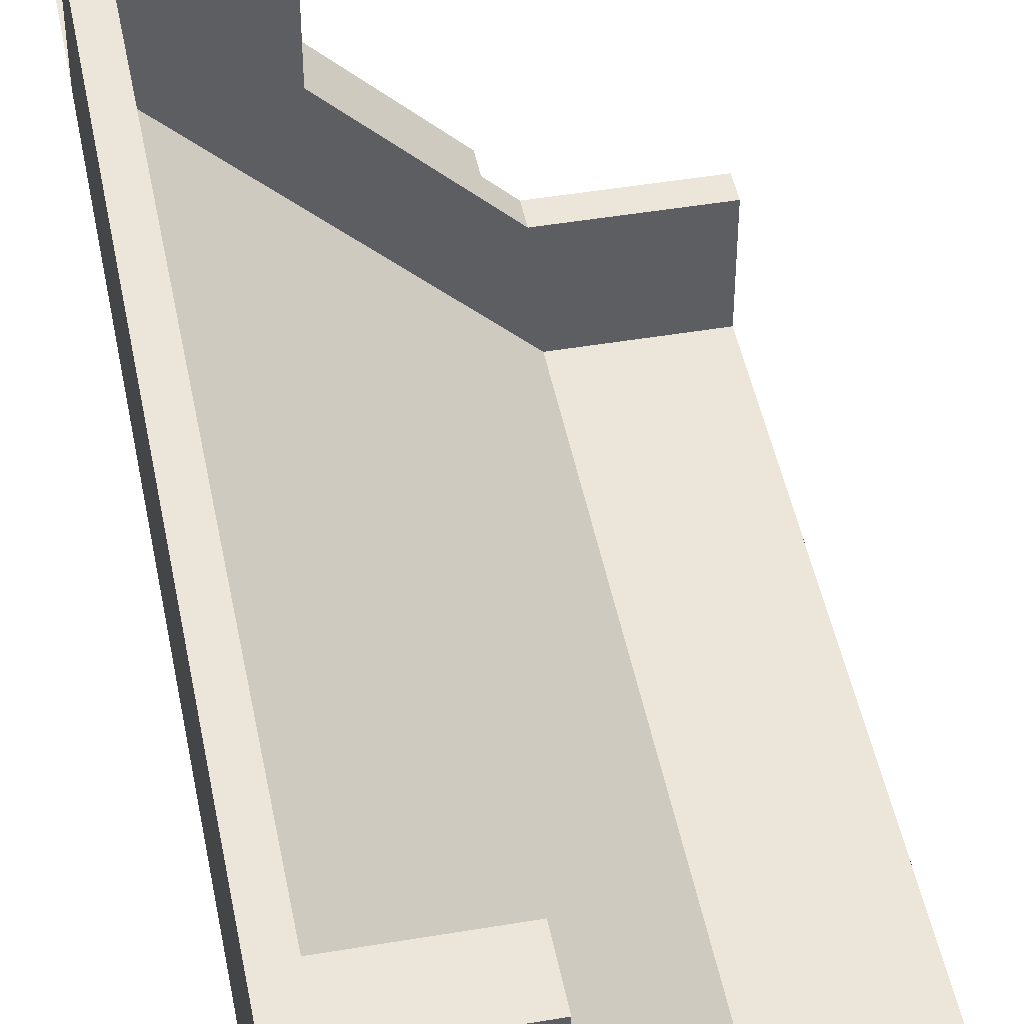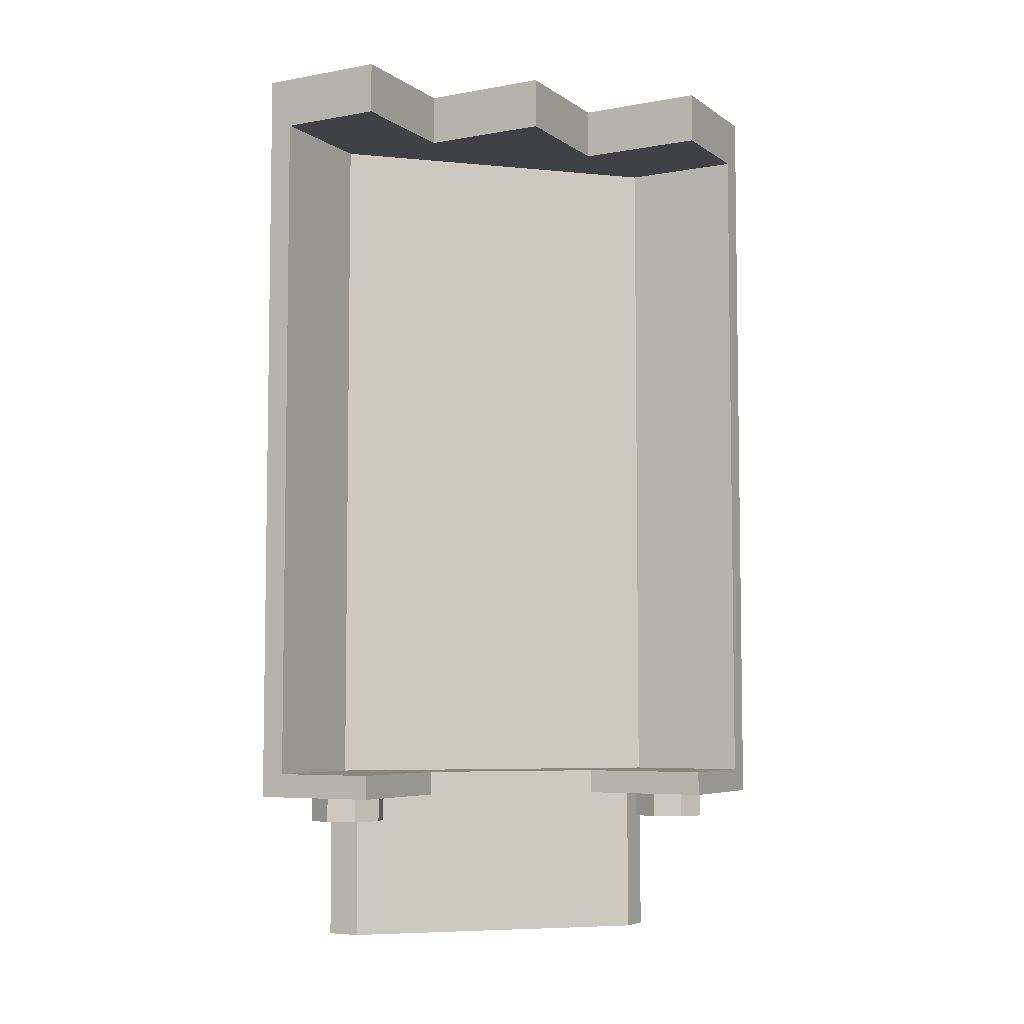
<metadata>
{"format":"obj","ext":"obj","renderer":"f3d","projection":"perspective","resolution":1024,"background":"white","views":[{"elev":46.7,"azim":169.1,"up":"+Z"},{"elev":-5.8,"azim":-61.4,"up":"+Y"}]}
</metadata>
<code>
v 0.221 7.2 -0.779
v 0.1149 7.2 -0.6729
v 0.673 7.2 -0.1149
v 0.779 7.2 -0.221
v 0.1149 7 -0.673
v 0.1149 7.2 -0.673
v 0.2209 7.2 -0.7791
v 0.2209 7 -0.7791
v 0.2209 7 -0.7791
v 0.2209 7.2 -0.7791
v 0.7791 7.2 -0.2209
v 0.7791 7 -0.2209
v 0.7791 7 -0.2209
v 0.7791 7.2 -0.2209
v 0.673 7.2 -0.1149
v 0.673 7 -0.1149
v -0.2875 7 -0.4625
v -0.3125 7 -0.3125
v -0.3125 7 0.3125
v 0.4625 7 0.2875
v -0.2875 7 -0.4625
v 0.4625 7 0.2875
v 1.115 7 0.3271
v -0.3271 7 -1.115
v 0.4625 7 0.2875
v -0.3125 7 0.3125
v 0.3125 7 0.3125
v -0.5 1.2 -1.233
v -1.5 1.2 -0.5
v -1.5 1.2 -1.5
v -0.5 1.2 -1.5
v -1.5 1.2 -0.5
v -0.5 1.2 -1.233
v -0.5 1.2 -0.5
v -0.5 1.2 -1.5
v -0.5 0 -1.5
v -0.5 0 -1.233
v -0.5 1.2 -1.233
v -1.5 1.387 -1.312
v -1.5 1.2 -1.5
v -1.5 1.2 -0.5
v -1.5 1.387 -0.5
v -0.5 1.2 -0.5
v -0.5 1.387 -0.5
v -1.5 1.387 -0.5
v -1.5 1.2 -0.5
v -0.5 0 -1.5
v -0.5 1.2 -1.5
v 1.5 1.2 0.5
v 1.5 0 0.5
v -0.2209 7 -1.221
v 1.5 1.2 0.5
v -0.5 1.2 -1.5
v -0.5 7.2 -1.5
v -0.5 7.2 -0.5
v -0.5 6.8 -0.5
v -0.5 6.8 0.5
v -0.5 7.2 0.5
v -0.5 7.2 -0.5
v -0.2875 7.2 -0.4625
v -0.3065 7.2 -0.5582
v -0.3607 7.2 -0.6393
v -1.5 6.8 -0.5
v -0.5 6.8 -0.5
v -0.5 7.2 -0.5
v -1.5 7.2 -0.5
v -1.5 7.2 -0.5
v -1.5 7.2 -1.5
v -1.5 6.8 -1.312
v -1.5 6.8 -0.5
v -0.5 7.2 -1.5
v -0.5 1.2 -1.5
v -1.5 1.2 -1.5
v -1.5 7.2 -1.5
v -1.5 6.8 -1.312
v -1.5 7.2 -1.5
v -1.5 1.2 -1.5
v -1.5 1.387 -1.312
v -0.2209 7.2 -1.221
v -0.5 7.2 -1.5
v -0.5375 7.2 -1.325
v -0.3271 7.2 -1.115
v -0.2209 7.2 -1.221
v -0.2209 7 -1.221
v -0.5 7.2 -1.5
v -0.3271 7.2 -1.115
v -0.3271 7 -1.115
v -0.221 7 -1.221
v -0.221 7.2 -1.221
v -0.5375 7 -1.325
v -0.3271 7 -1.115
v -0.3271 7.2 -1.115
v -0.5375 7.2 -1.325
v -0.5375 7 -0.7125
v -0.5375 7 -1.325
v -0.5375 7.2 -1.325
v -0.5375 7.2 -0.7125
v -0.5 7.2 -0.5
v -0.3607 7.2 -0.6393
v -0.4419 7.2 -0.6935
v -0.5375 7.2 -0.7125
v -0.4418 7.2 -0.6934
v -0.4418 7 -0.6934
v -0.5375 7 -0.7125
v -0.5375 7.2 -0.7125
v -0.3607 7.2 -0.6393
v -0.3607 7 -0.6393
v -0.4418 7 -0.6935
v -0.4418 7.2 -0.6935
v -0.3066 7.2 -0.5582
v -0.3066 7 -0.5582
v -0.3607 7 -0.6393
v -0.3607 7.2 -0.6393
v -0.2875 7 -0.4625
v -0.3065 7 -0.5581
v -0.3065 7.2 -0.5581
v -0.2875 7.2 -0.4625
v 0.3253 7 -0.4625
v -0.2875 7 -0.4625
v -0.2875 7.2 -0.4625
v 0.3253 7.2 -0.4625
v -0.3271 7 -1.115
v -0.3065 7 -0.5582
v -0.2875 7 -0.4625
v -0.3271 7 -1.115
v -0.5375 7 -1.325
v -0.5375 7 -0.7125
v -0.4419 7 -0.6935
v -0.4419 7 -0.6935
v -0.3607 7 -0.6393
v -0.3271 7 -1.115
v -0.3271 7 -1.115
v -0.3607 7 -0.6393
v -0.3065 7 -0.5582
v -0.5776 6.8 -1.312
v -0.5 6.8 -0.5
v -1.5 6.8 -0.5
v -1.5 6.8 -1.312
v -1.5 6.8 -1.312
v -1.5 1.387 -1.312
v -0.5776 1.387 -1.312
v -0.5776 6.8 -1.312
v -1.5 1.387 -0.5
v -0.5 1.387 -0.5
v -0.5776 1.387 -1.312
v -1.5 1.387 -1.312
v 1.233 1.2 0.5
v 1.5 1.2 0.5
v 1.5 1.2 1.5
v 0.5 1.2 1.5
v 0.5 1.2 1.5
v 0.5 1.2 0.5
v 1.233 1.2 0.5
v 1.233 0 0.5
v 1.5 0 0.5
v 1.5 1.2 0.5
v 1.233 1.2 0.5
v 0.5 1.2 1.5
v 1.5 1.2 1.5
v 1.312 1.387 1.5
v 0.5 1.387 1.5
v 0.5 1.387 0.5
v 0.5 1.2 0.5
v 0.5 1.2 1.5
v 0.5 1.387 1.5
v 0.5 1.2 0.5
v -0.5 1.2 -0.5
v -0.5 1.2 -1.233
v 1.233 1.2 0.5
v -0.5 1.387 -0.5
v -0.5 1.2 -0.5
v 0.5 1.2 0.5
v 0.5 1.387 0.5
v 1.233 0 0.5
v 1.233 1.2 0.5
v -0.5 1.2 -1.233
v -0.5 0 -1.233
v 1.233 0 0.5
v -0.5 0 -1.233
v -0.5 0 -1.5
v 1.5 0 0.5
v 0.5 1.387 0.5
v 1.312 1.387 0.5776
v -0.5776 1.387 -1.312
v -0.5 1.387 -0.5
v 1.312 6.8 0.5777
v -0.5777 6.8 -1.312
v -0.5777 1.387 -1.312
v 1.312 1.387 0.5777
v 0.5 6.8 0.5
v -0.5 6.8 -0.5
v -0.5776 6.8 -1.312
v 1.312 6.8 0.5776
v 0.5 6.8 0.5
v -0.5 6.8 0.5
v -0.5 6.8 -0.5
v 0.5 7.2 0.5
v -0.5 7.2 0.5
v -0.5 6.8 0.5
v 0.5 6.8 0.5
v 0.5582 7.2 0.3065
v 0.4625 7.2 0.2875
v 0.5 7.2 0.5
v 0.6393 7.2 0.3607
v 0.5 7.2 1.5
v 0.5 7.2 0.5
v 0.5 6.8 0.5
v 0.5 6.8 1.5
v 1.312 6.8 1.5
v 1.5 7.2 1.5
v 0.5 7.2 1.5
v 0.5 6.8 1.5
v 0.6935 7.2 0.4419
v 0.6393 7.2 0.3607
v 0.5 7.2 0.5
v 0.7125 7.2 0.5375
v 1.5 1.2 0.5
v 1.5 7.2 0.5
v 1.5 7.2 1.5
v 1.5 1.2 1.5
v 1.312 1.387 1.5
v 1.5 1.2 1.5
v 1.5 7.2 1.5
v 1.312 6.8 1.5
v 1.325 7.2 0.5375
v 1.5 7.2 0.5
v 1.221 7.2 0.2209
v 1.115 7.2 0.3271
v 1.221 7 0.2209
v 1.221 7.2 0.2209
v 1.5 7.2 0.5
v 1.5 1.2 0.5
v 1.115 7 0.3271
v 1.115 7.2 0.3271
v 1.221 7.2 0.221
v 1.221 7 0.221
v 1.325 7.2 0.5375
v 1.115 7.2 0.3271
v 1.115 7 0.3271
v 1.325 7 0.5375
v 0.7125 7.2 0.5375
v 1.325 7.2 0.5375
v 1.325 7 0.5375
v 0.7125 7 0.5375
v 0.6934 7 0.4418
v 0.6934 7.2 0.4418
v 0.7125 7.2 0.5375
v 0.7125 7 0.5375
v 0.6393 7 0.3607
v 0.6393 7.2 0.3607
v 0.6935 7.2 0.4418
v 0.6935 7 0.4418
v 0.5582 7 0.3066
v 0.5582 7.2 0.3066
v 0.6393 7.2 0.3607
v 0.6393 7 0.3607
v 0.4625 7.2 0.2875
v 0.5581 7.2 0.3065
v 0.5581 7 0.3065
v 0.4625 7 0.2875
v 0.4625 7.2 -0.3253
v 0.4625 7.2 0.2875
v 0.4625 7 0.2875
v 0.4625 7 -0.3253
v 1.115 7 0.3271
v 0.4625 7 0.2875
v 0.5582 7 0.3065
v 1.115 7 0.3271
v 0.6935 7 0.4419
v 0.7125 7 0.5375
v 1.325 7 0.5375
v 1.115 7 0.3271
v 0.6393 7 0.3607
v 0.6935 7 0.4419
v 1.115 7 0.3271
v 0.5582 7 0.3065
v 0.6393 7 0.3607
v 0.5 6.8 1.5
v 0.5 6.8 0.5
v 1.312 6.8 0.5776
v 1.312 6.8 1.5
v 1.312 6.8 1.5
v 1.312 6.8 0.5776
v 1.312 1.387 0.5776
v 1.312 1.387 1.5
v 1.312 1.387 0.5776
v 0.5 1.387 0.5
v 0.5 1.387 1.5
v 1.312 1.387 1.5
v 1.221 7 0.2209
v 1.5 1.2 0.5
v -0.2209 7 -1.221
v -0.6875 7.2 -0.6875
v -1.5 7.2 -0.5
v -0.5 7.2 -0.5
v -0.5375 7.2 -0.7125
v -1.312 7.2 -0.6875
v -1.312 7.2 -1.312
v -1.5 7.2 -1.5
v -1.5 7.2 -0.5
v -0.6875 7.2 -0.6875
v -1.312 7.2 -0.6875
v -1.5 7.2 -0.5
v -0.5 7.2 -1.5
v -1.5 7.2 -1.5
v -1.312 7.2 -1.312
v -0.6875 7.2 -1.312
v -0.5375 7.2 -1.325
v -0.5 7.2 -1.5
v -0.6875 7.2 -1.312
v -0.6875 7.2 -1.312
v -0.6875 7.2 -0.6875
v -0.5375 7.2 -0.7125
v -0.5375 7.2 -1.325
v -1.312 7.2 -1.312
v -1.312 7 -1.312
v -0.6875 7 -1.312
v -0.6875 7.2 -1.312
v -0.6875 7.2 -0.6875
v -0.6875 7.2 -1.312
v -0.6875 7 -1.312
v -0.6875 7 -0.6875
v -1.312 7 -0.6875
v -1.312 7 -1.312
v -1.312 7.2 -1.312
v -1.312 7.2 -0.6875
v -0.6875 7.2 -0.6875
v -0.6875 7 -0.6875
v -1.312 7 -0.6875
v -1.312 7.2 -0.6875
v -1.312 7 -1.312
v -1.312 7 -0.6875
v -0.6875 7 -0.6875
v -0.6875 7 -1.312
v -0.5 7.2 -0.5
v -0.5 7.2 0.5
v -0.3125 7.2 -0.3125
v -0.2875 7.2 -0.4625
v 0.5 7.2 0.5
v 0.4625 7.2 0.2875
v 0.3125 7.2 0.3125
v -0.5 7.2 0.5
v -0.3125 7 -0.3125
v -0.3125 7.2 -0.3125
v -0.3125 7.2 0.3125
v -0.3125 7 0.3125
v -0.3125 7.2 -0.3125
v -0.5 7.2 0.5
v -0.3125 7.2 0.3125
v 0.2241 7.2 -0.3125
v -0.3125 7.2 -0.3125
v -0.3125 7 -0.3125
v 0.2241 7 -0.3125
v 0.3253 7.2 -0.4625
v -0.3125 7.2 -0.3125
v 0.2241 7.2 -0.3125
v 0.3498 7.2 -0.4381
v -0.3125 7.2 -0.3125
v 0.3253 7.2 -0.4625
v -0.2875 7.2 -0.4625
v 0.3498 7.2 -0.4381
v 0.2241 7.2 -0.3125
v 0.2241 7 -0.3125
v 0.3498 7 -0.4381
v 0.3125 7 0.3125
v -0.3125 7 0.3125
v -0.3125 7.2 0.3125
v 0.3125 7.2 0.3125
v 0.3125 7.2 0.3125
v -0.3125 7.2 0.3125
v -0.5 7.2 0.5
v 0.3125 7 -0.2241
v 0.3125 7 0.3125
v 0.3125 7.2 0.3125
v 0.3125 7.2 -0.2241
v 0.4625 7.2 -0.3253
v 0.4381 7.2 -0.3498
v 0.3125 7.2 -0.2241
v 0.3125 7.2 0.3125
v 0.3125 7.2 0.3125
v 0.4625 7.2 0.2875
v 0.4625 7.2 -0.3253
v 0.4381 7 -0.3498
v 0.3125 7 -0.2241
v 0.3125 7.2 -0.2241
v 0.4381 7.2 -0.3498
v 1.312 7.2 1.312
v 0.6875 7.2 1.312
v 0.5 7.2 1.5
v 1.5 7.2 1.5
v 0.6875 7.2 1.312
v 0.6875 7.2 0.6875
v 0.5 7.2 0.5
v 0.5 7.2 1.5
v 1.312 7.2 0.6875
v 1.312 7.2 1.312
v 1.5 7.2 1.5
v 1.5 7.2 0.5
v 0.7125 7.2 0.5375
v 0.6875 7.2 0.6875
v 1.312 7.2 0.6875
v 1.325 7.2 0.5375
v 1.312 7.2 0.6875
v 1.5 7.2 0.5
v 1.325 7.2 0.5375
v 0.5 7.2 0.5
v 0.6875 7.2 0.6875
v 0.7125 7.2 0.5375
v 1.312 7 1.312
v 1.312 7.2 1.312
v 1.312 7.2 0.6875
v 1.312 7 0.6875
v 0.6875 7 0.6875
v 1.312 7 0.6875
v 1.312 7.2 0.6875
v 0.6875 7.2 0.6875
v 0.6875 7.2 1.312
v 1.312 7.2 1.312
v 1.312 7 1.312
v 0.6875 7 1.312
v 0.6875 7 0.6875
v 0.6875 7.2 0.6875
v 0.6875 7.2 1.312
v 0.6875 7 1.312
v 0.6875 7 0.6875
v 0.6875 7 1.312
v 1.312 7 1.312
v 1.312 7 0.6875
v -1.141 1 -1.141
v -1.2 1 -1
v -1.2 1.2 -1
v -1.141 1.2 -1.141
v -1 1 -1.2
v -1.141 1 -1.141
v -1.141 1.2 -1.141
v -1 1.2 -1.2
v -0.8586 1 -1.141
v -1 1 -1.2
v -1 1.2 -1.2
v -0.8586 1.2 -1.141
v -0.8 1 -1
v -0.8586 1 -1.141
v -0.8586 1.2 -1.141
v -0.8 1.2 -1
v -0.8586 1 -0.8586
v -0.8 1 -1
v -0.8 1.2 -1
v -0.8586 1.2 -0.8586
v -1 1 -0.8
v -0.8586 1 -0.8586
v -0.8586 1.2 -0.8586
v -1 1.2 -0.8
v -1.141 1 -0.8586
v -1 1 -0.8
v -1 1.2 -0.8
v -1.141 1.2 -0.8586
v -1.2 1 -1
v -1.141 1 -0.8586
v -1.141 1.2 -0.8586
v -1.2 1.2 -1
v -1.212 1 -1.212
v -1.3 1 -1
v -1.3 1.2 -1
v -1.212 1.2 -1.212
v -1 1 -1.3
v -1.212 1 -1.212
v -1.212 1.2 -1.212
v -1 1.2 -1.3
v -0.7879 1 -1.212
v -1 1 -1.3
v -1 1.2 -1.3
v -0.7879 1.2 -1.212
v -0.7 1 -1
v -0.7879 1 -1.212
v -0.7879 1.2 -1.212
v -0.7 1.2 -1
v -0.7879 1 -0.7879
v -0.7 1 -1
v -0.7 1.2 -1
v -0.7879 1.2 -0.7879
v -1 1 -0.7
v -0.7879 1 -0.7879
v -0.7879 1.2 -0.7879
v -1 1.2 -0.7
v -1.212 1 -0.7879
v -1 1 -0.7
v -1 1.2 -0.7
v -1.212 1.2 -0.7879
v -1.3 1 -1
v -1.212 1 -0.7879
v -1.212 1.2 -0.7879
v -1.3 1.2 -1
v -1.3 1 -1
v -1.212 1 -1.212
v -1.141 1 -1.141
v -1.2 1 -1
v -1.212 1 -1.212
v -1 1 -1.3
v -1 1 -1.2
v -1.141 1 -1.141
v -1 1 -1.3
v -0.7879 1 -1.212
v -0.8586 1 -1.141
v -1 1 -1.2
v -0.7879 1 -1.212
v -0.7 1 -1
v -0.8 1 -1
v -0.8586 1 -1.141
v -0.7 1 -1
v -0.7879 1 -0.7879
v -0.8586 1 -0.8586
v -0.8 1 -1
v -0.7879 1 -0.7879
v -1 1 -0.7
v -1 1 -0.8
v -0.8586 1 -0.8586
v -1 1 -0.7
v -1.212 1 -0.7879
v -1.141 1 -0.8586
v -1 1 -0.8
v -1.212 1 -0.7879
v -1.3 1 -1
v -1.2 1 -1
v -1.141 1 -0.8586
v 0.8586 1 0.8586
v 0.8 1 1
v 0.8 1.2 1
v 0.8586 1.2 0.8586
v 1 1 0.8
v 0.8586 1 0.8586
v 0.8586 1.2 0.8586
v 1 1.2 0.8
v 1.141 1 0.8586
v 1 1 0.8
v 1 1.2 0.8
v 1.141 1.2 0.8586
v 1.2 1 1
v 1.141 1 0.8586
v 1.141 1.2 0.8586
v 1.2 1.2 1
v 1.141 1 1.141
v 1.2 1 1
v 1.2 1.2 1
v 1.141 1.2 1.141
v 1 1 1.2
v 1.141 1 1.141
v 1.141 1.2 1.141
v 1 1.2 1.2
v 0.8586 1 1.141
v 1 1 1.2
v 1 1.2 1.2
v 0.8586 1.2 1.141
v 0.8 1 1
v 0.8586 1 1.141
v 0.8586 1.2 1.141
v 0.8 1.2 1
v 0.7879 1 0.7879
v 0.7 1 1
v 0.7 1.2 1
v 0.7879 1.2 0.7879
v 1 1 0.7
v 0.7879 1 0.7879
v 0.7879 1.2 0.7879
v 1 1.2 0.7
v 1.212 1 0.7879
v 1 1 0.7
v 1 1.2 0.7
v 1.212 1.2 0.7879
v 1.3 1 1
v 1.212 1 0.7879
v 1.212 1.2 0.7879
v 1.3 1.2 1
v 1.212 1 1.212
v 1.3 1 1
v 1.3 1.2 1
v 1.212 1.2 1.212
v 1 1 1.3
v 1.212 1 1.212
v 1.212 1.2 1.212
v 1 1.2 1.3
v 0.7879 1 1.212
v 1 1 1.3
v 1 1.2 1.3
v 0.7879 1.2 1.212
v 0.7 1 1
v 0.7879 1 1.212
v 0.7879 1.2 1.212
v 0.7 1.2 1
v 0.7 1 1
v 0.7879 1 0.7879
v 0.8586 1 0.8586
v 0.8 1 1
v 0.7879 1 0.7879
v 1 1 0.7
v 1 1 0.8
v 0.8586 1 0.8586
v 1 1 0.7
v 1.212 1 0.7879
v 1.141 1 0.8586
v 1 1 0.8
v 1.212 1 0.7879
v 1.3 1 1
v 1.2 1 1
v 1.141 1 0.8586
v 1.3 1 1
v 1.212 1 1.212
v 1.141 1 1.141
v 1.2 1 1
v 1.212 1 1.212
v 1 1 1.3
v 1 1 1.2
v 1.141 1 1.141
v 1 1 1.3
v 0.7879 1 1.212
v 0.8586 1 1.141
v 1 1 1.2
v 0.7879 1 1.212
v 0.7 1 1
v 0.8 1 1
v 0.8586 1 1.141
v 0.673 7 -0.1149
v 1.115 7 0.3271
v 1.221 7 0.221
v 0.779 7 -0.221
v -0.3271 7 -1.115
v 0.1149 7 -0.6729
v 0.221 7 -0.779
v -0.221 7 -1.221
v 0.1149 7 -0.6729
v 0.3253 7 -0.4625
v 0.3253 7.2 -0.4625
v 0.1149 7.2 -0.6729
v 0.3498 7 -0.4381
v 0.4381 7 -0.3498
v 0.4381 7.2 -0.3498
v 0.3498 7.2 -0.4381
v 0.4625 7 -0.3253
v 0.6729 7 -0.1149
v 0.6729 7.2 -0.1149
v 0.4625 7.2 -0.3253
g mesh6235859
f 1 2 3
f 3 4 1
g mesh6235861
f 5 6 7
f 7 8 5
g mesh6235863
f 9 10 11
f 11 12 9
g mesh6235865
f 13 14 15
f 15 16 13
f 17 18 19
f 19 20 17
f 21 22 23
f 23 24 21
f 25 26 27
f 28 29 30
f 30 31 28
f 32 33 34
g mesh6235867
f 35 36 37
f 37 38 35
f 39 40 41
f 41 42 39
g mesh6235869
f 43 44 45
f 45 46 43
g mesh6235871
f 47 48 49
f 49 50 47
f 51 52 53
f 53 54 51
g mesh6235873
f 55 56 57
f 57 58 55
f 59 60 61
f 61 62 59
g mesh6235875
f 63 64 65
f 65 66 63
f 67 68 69
f 69 70 67
g mesh6235877
f 71 72 73
f 73 74 71
f 75 76 77
f 77 78 75
f 79 80 81
f 81 82 79
f 83 84 85
g mesh6235879
f 86 87 88
f 88 89 86
g mesh6235881
f 90 91 92
f 92 93 90
g mesh6235883
f 94 95 96
f 96 97 94
f 98 99 100
f 100 101 98
g mesh6235885
f 102 103 104
f 104 105 102
g mesh6235887
f 106 107 108
f 108 109 106
g mesh6235889
f 110 111 112
f 112 113 110
g mesh6235891
f 114 115 116
f 116 117 114
g mesh6235893
f 118 119 120
f 120 121 118
f 122 123 124
f 125 126 127
f 127 128 125
f 129 130 131
f 132 133 134
f 135 136 137
f 137 138 135
g mesh6235895
f 139 140 141
f 141 142 139
f 143 144 145
f 145 146 143
f 147 148 149
f 149 150 147
f 151 152 153
g mesh6235897
f 154 155 156
f 156 157 154
f 158 159 160
f 160 161 158
g mesh6235899
f 162 163 164
f 164 165 162
f 166 167 168
f 168 169 166
g mesh6235901
f 170 171 172
f 172 173 170
g mesh6235903
f 174 175 176
f 176 177 174
f 178 179 180
f 180 181 178
f 182 183 184
f 184 185 182
g mesh6235905
f 186 187 188
f 188 189 186
f 190 191 192
f 192 193 190
f 194 195 196
g mesh6235907
f 197 198 199
f 199 200 197
f 201 202 203
f 203 204 201
g mesh6235909
f 205 206 207
f 207 208 205
f 209 210 211
f 211 212 209
f 213 214 215
f 215 216 213
g mesh6235911
f 217 218 219
f 219 220 217
f 221 222 223
f 223 224 221
f 225 226 227
f 227 228 225
f 229 230 231
f 231 232 229
g mesh6235913
f 233 234 235
f 235 236 233
g mesh6235915
f 237 238 239
f 239 240 237
g mesh6235917
f 241 242 243
f 243 244 241
g mesh6235919
f 245 246 247
f 247 248 245
g mesh6235921
f 249 250 251
f 251 252 249
g mesh6235923
f 253 254 255
f 255 256 253
g mesh6235925
f 257 258 259
f 259 260 257
g mesh6235927
f 261 262 263
f 263 264 261
f 265 266 267
f 268 269 270
f 270 271 268
f 272 273 274
f 275 276 277
f 278 279 280
f 280 281 278
g mesh6235929
f 282 283 284
f 284 285 282
f 286 287 288
f 288 289 286
f 290 291 292
f 293 294 295
f 295 296 293
f 297 298 299
f 299 300 297
f 301 302 303
f 304 305 306
f 306 307 304
f 308 309 310
f 311 312 313
f 313 314 311
g mesh6235931
f 315 316 317
f 317 318 315
g mesh6235933
f 319 320 321
f 321 322 319
g mesh6235935
f 323 324 325
f 325 326 323
g mesh6235937
f 327 328 329
f 329 330 327
f 331 332 333
f 333 334 331
f 335 336 337
f 337 338 335
f 339 340 341
f 341 342 339
g mesh6235939
f 343 344 345
f 345 346 343
f 347 348 349
g mesh6235941
f 350 351 352
f 352 353 350
f 354 355 356
f 356 357 354
f 358 359 360
g mesh6235943
f 361 362 363
f 363 364 361
g mesh6235945
f 365 366 367
f 367 368 365
f 369 370 371
g mesh6235947
f 372 373 374
f 374 375 372
f 376 377 378
f 378 379 376
f 380 381 382
g mesh6235949
f 383 384 385
f 385 386 383
f 387 388 389
f 389 390 387
f 391 392 393
f 393 394 391
f 395 396 397
f 397 398 395
f 399 400 401
f 401 402 399
f 403 404 405
f 406 407 408
g mesh6235951
f 409 410 411
f 411 412 409
g mesh6235953
f 413 414 415
f 415 416 413
g mesh6235955
f 417 418 419
f 419 420 417
g mesh6235957
f 421 422 423
f 423 424 421
f 425 426 427
f 427 428 425
g mesh6235964
f 429 431 430
f 431 429 432
f 433 435 434
f 435 433 436
f 437 439 438
f 439 437 440
f 441 443 442
f 443 441 444
f 445 447 446
f 447 445 448
f 449 451 450
f 451 449 452
f 453 455 454
f 455 453 456
f 457 459 458
f 459 457 460
g mesh6235966
f 461 462 463
f 463 464 461
f 465 466 467
f 467 468 465
f 469 470 471
f 471 472 469
f 473 474 475
f 475 476 473
f 477 478 479
f 479 480 477
f 481 482 483
f 483 484 481
f 485 486 487
f 487 488 485
f 489 490 491
f 491 492 489
g mesh6235968
f 493 494 495
f 495 496 493
f 497 498 499
f 499 500 497
f 501 502 503
f 503 504 501
f 505 506 507
f 507 508 505
f 509 510 511
f 511 512 509
f 513 514 515
f 515 516 513
f 517 518 519
f 519 520 517
f 521 522 523
f 523 524 521
g mesh6235976
f 525 527 526
f 527 525 528
f 529 531 530
f 531 529 532
f 533 535 534
f 535 533 536
f 537 539 538
f 539 537 540
f 541 543 542
f 543 541 544
f 545 547 546
f 547 545 548
f 549 551 550
f 551 549 552
f 553 555 554
f 555 553 556
g mesh6235978
f 557 558 559
f 559 560 557
f 561 562 563
f 563 564 561
f 565 566 567
f 567 568 565
f 569 570 571
f 571 572 569
f 573 574 575
f 575 576 573
f 577 578 579
f 579 580 577
f 581 582 583
f 583 584 581
f 585 586 587
f 587 588 585
g mesh6235980
f 589 590 591
f 591 592 589
f 593 594 595
f 595 596 593
f 597 598 599
f 599 600 597
f 601 602 603
f 603 604 601
f 605 606 607
f 607 608 605
f 609 610 611
f 611 612 609
f 613 614 615
f 615 616 613
f 617 618 619
f 619 620 617
g mesh6235983
f 621 622 623
f 623 624 621
g mesh6235985
f 625 626 627
f 627 628 625
g mesh6235987
f 629 630 631
f 631 632 629
g mesh6235989
f 633 634 635
f 635 636 633
g mesh6235991
f 637 638 639
f 639 640 637

</code>
